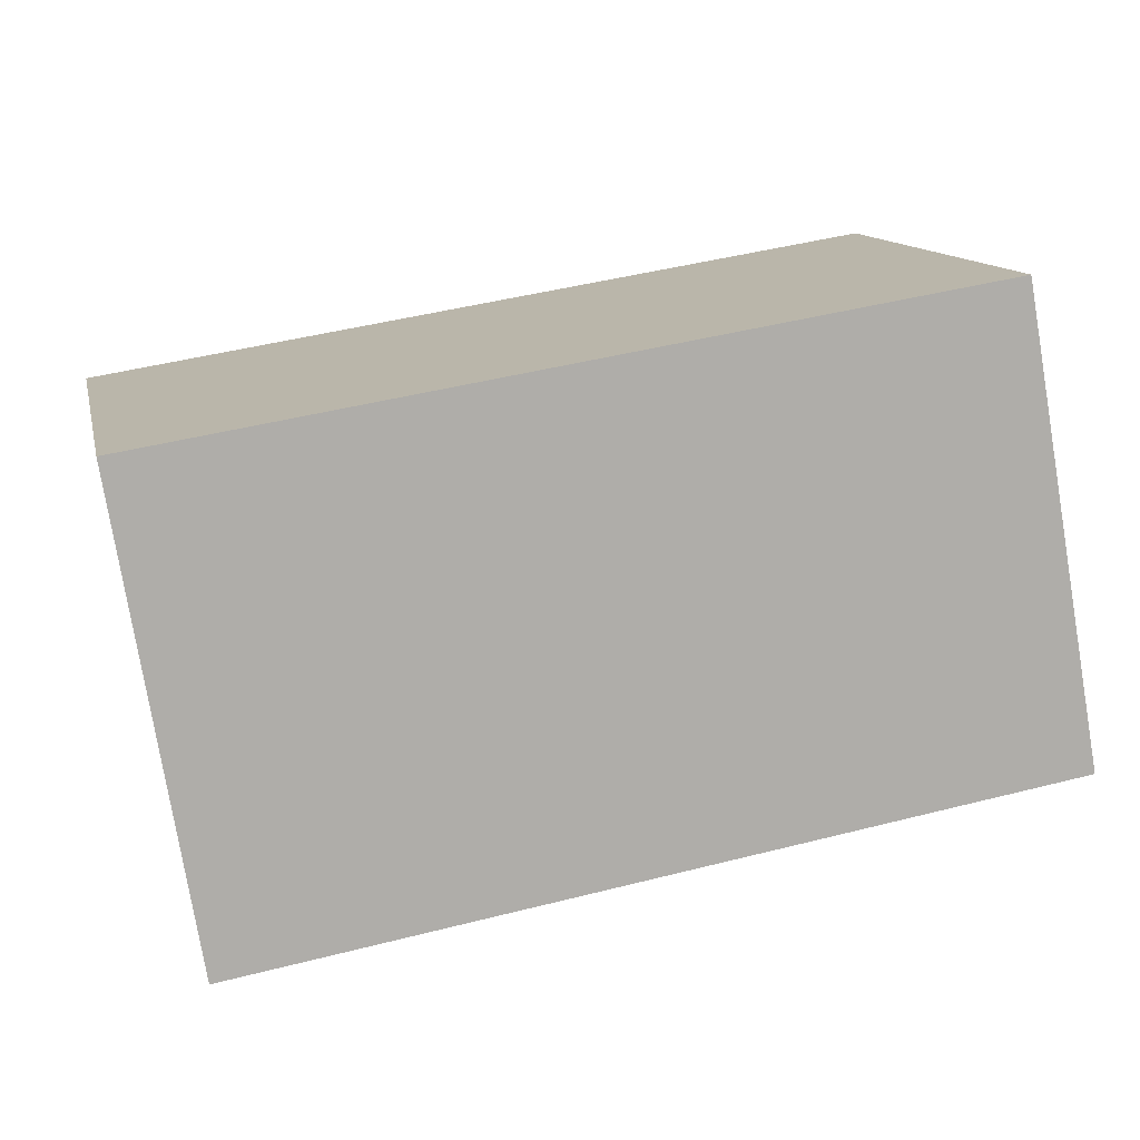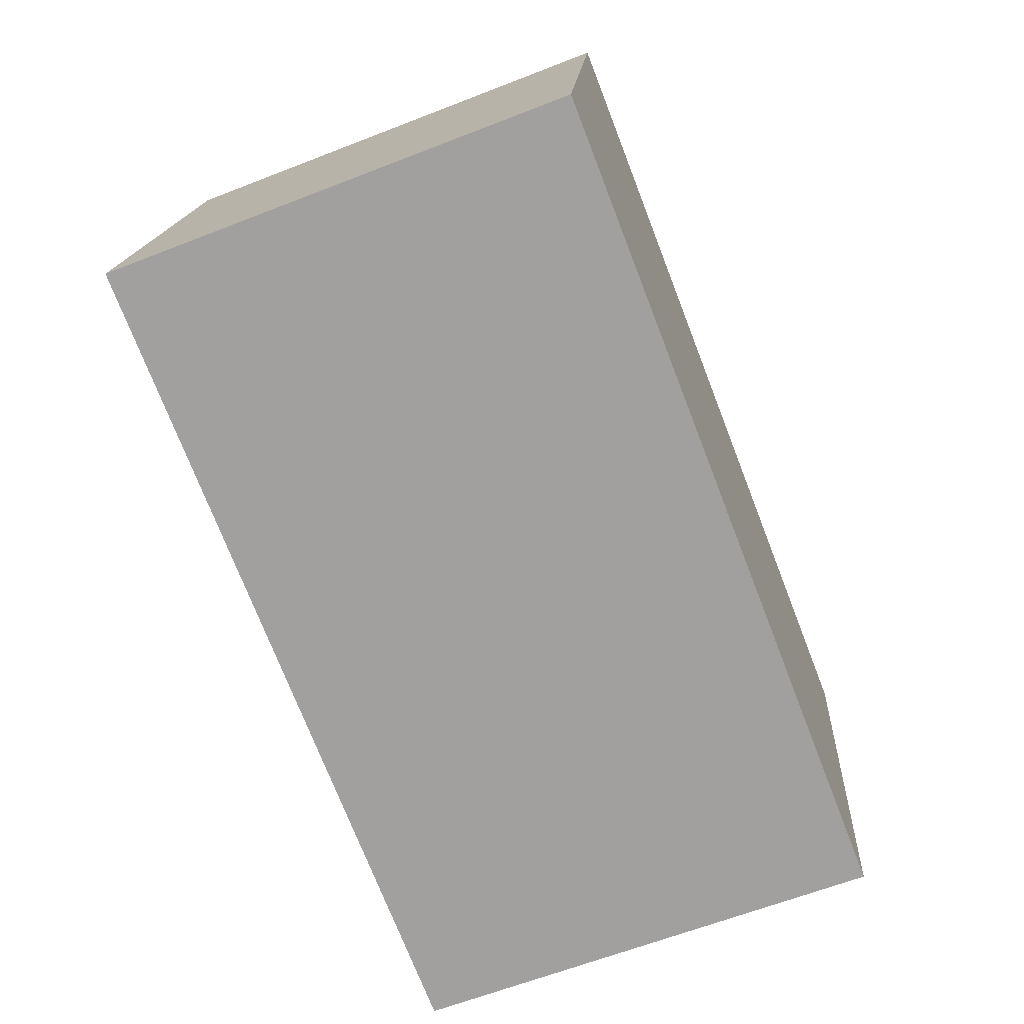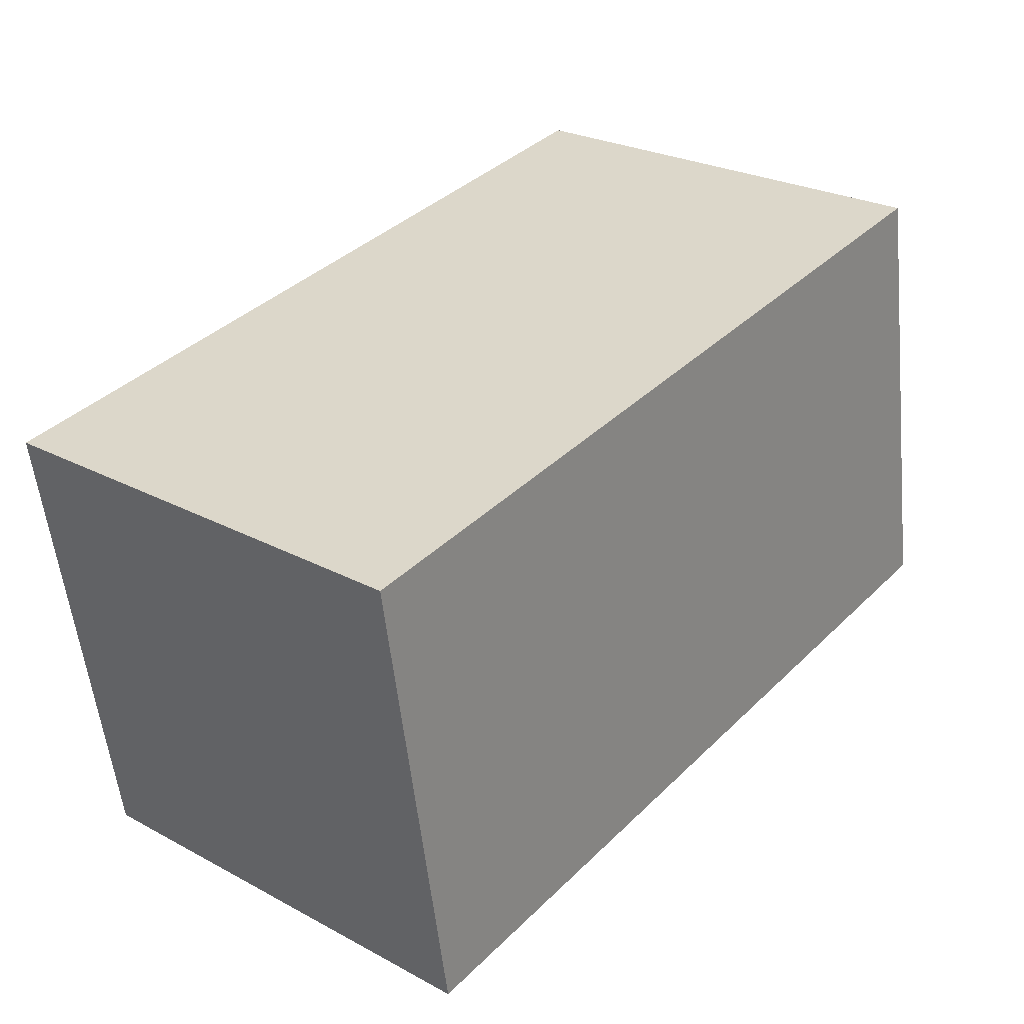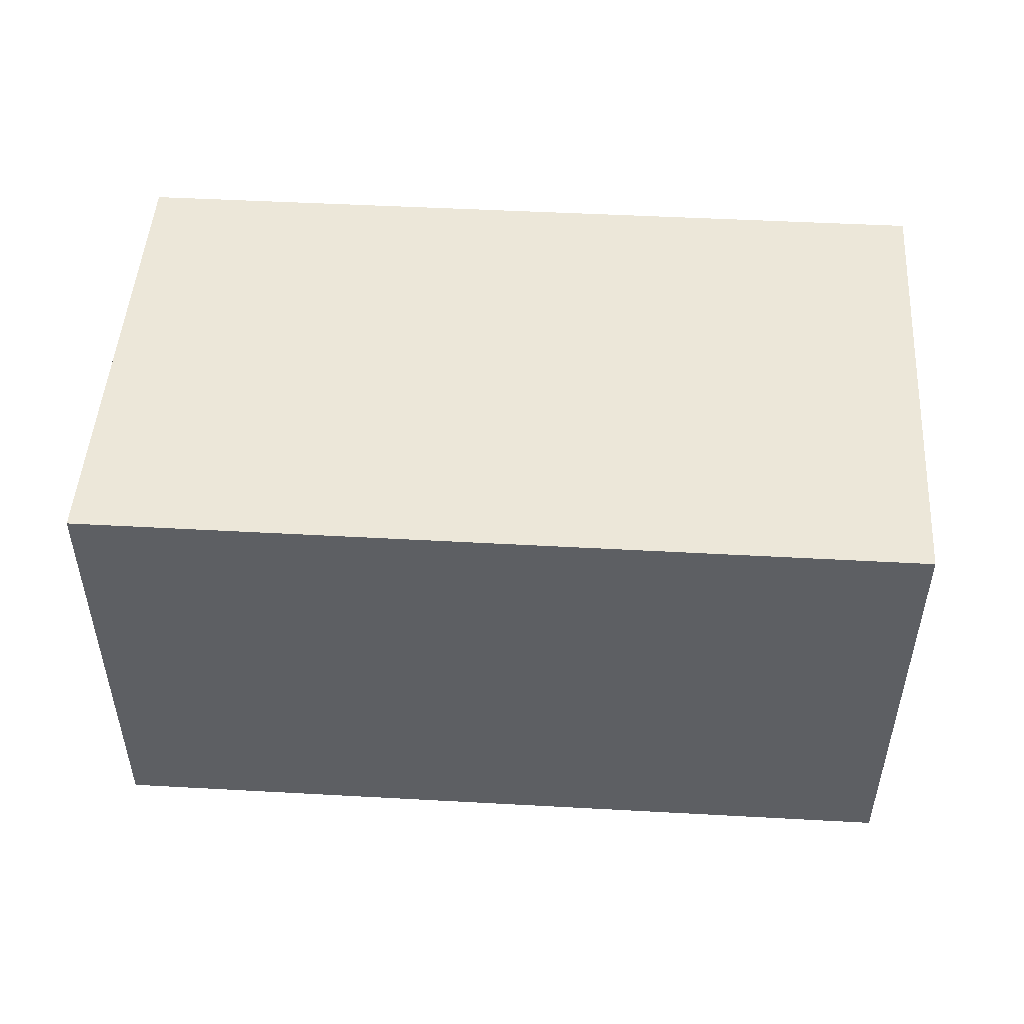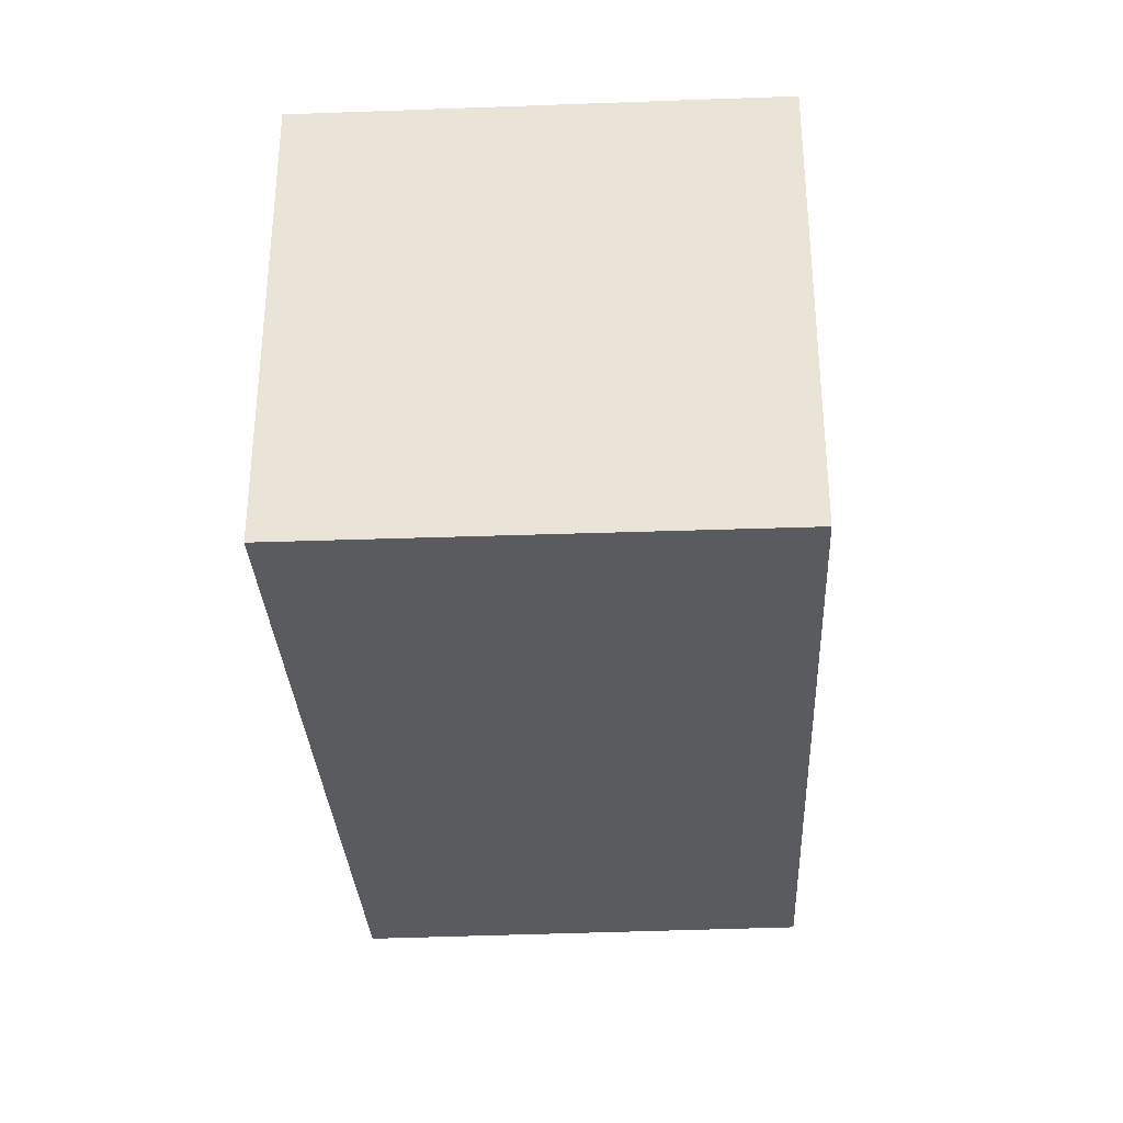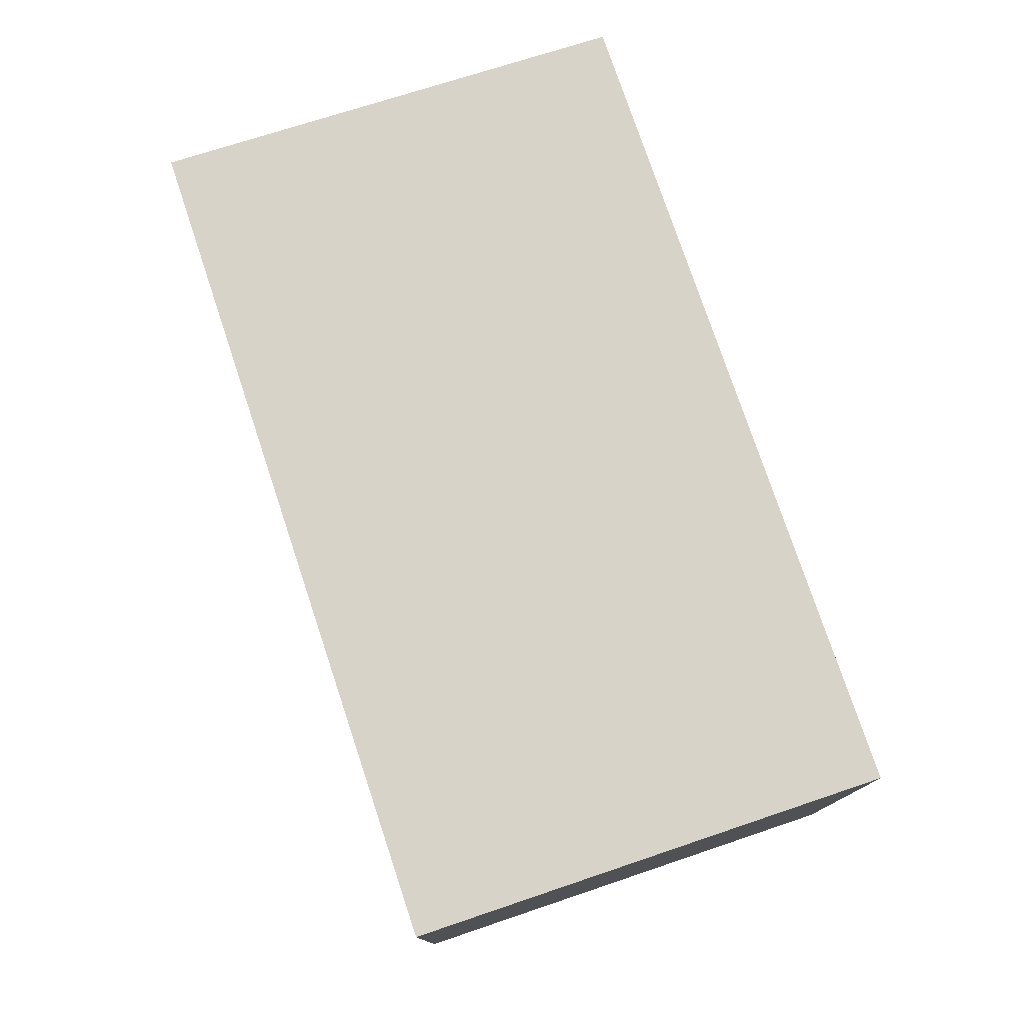
<metadata>
{"format":"obj","ext":"obj","renderer":"f3d","projection":"perspective","resolution":1024,"background":"white","views":[{"elev":12.7,"azim":-12.4,"up":"+Z"},{"elev":-63.6,"azim":111.5,"up":"+Z"},{"elev":26.1,"azim":-49.9,"up":"+Z"},{"elev":50.1,"azim":174.1,"up":"+Y"},{"elev":-32.0,"azim":-96.3,"up":"+Y"},{"elev":77.2,"azim":-117.8,"up":"+Y"}]}
</metadata>
<code>
v  6.371e-05 2.995 -9.478e-05
v  0.4858 1.837e-16 -3
v  0 0 0
v  0.4859 2.995 -3
v  5.201 -5.158e-17 0.8423
v  5.201 2.995 0.8422
v  5.743 1.306e-16 -2.133
v  5.743 2.995 -2.133
g defaultobject
f 1 2 3
f 2 1 4
f 5 1 3
f 1 5 6
f 7 6 5
f 6 7 8
f 4 7 2
f 7 4 8
f 3 7 5
f 7 3 2
f 1 8 4
f 8 1 6

</code>
